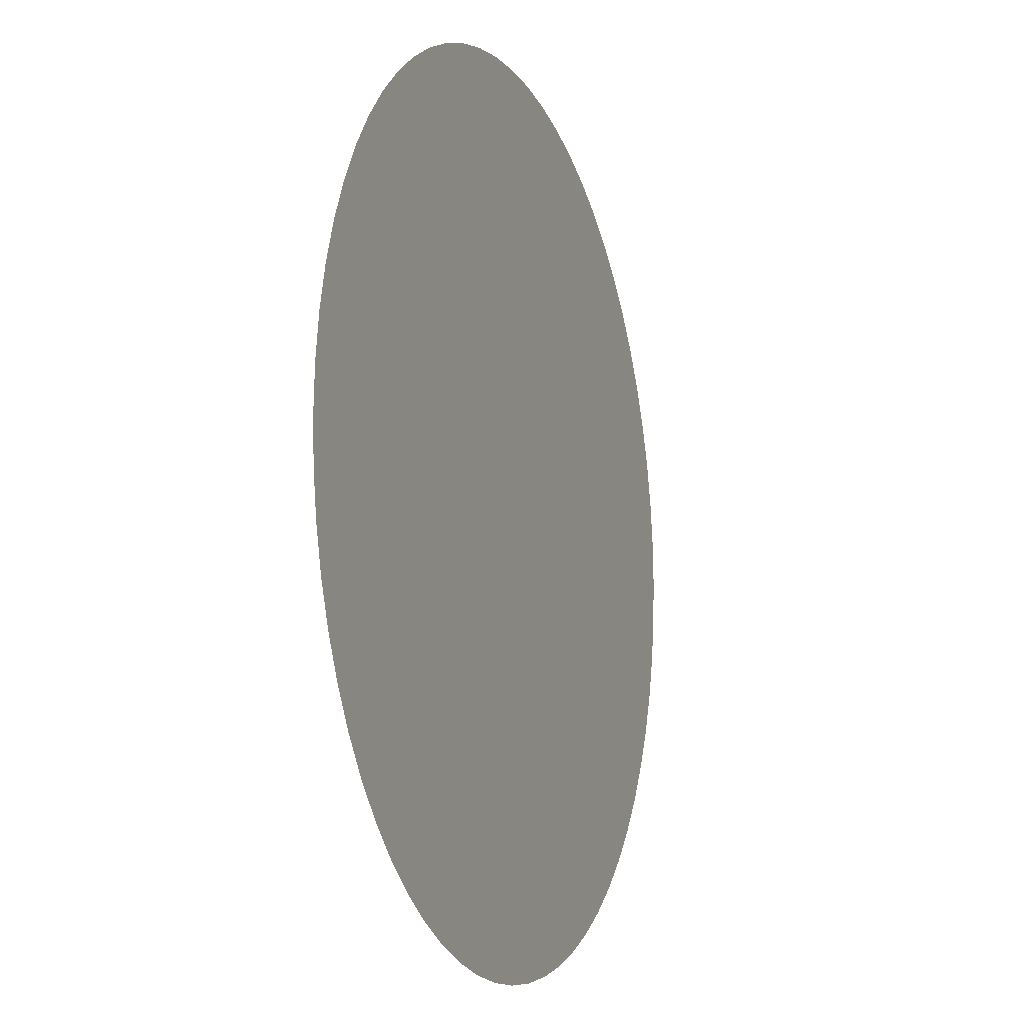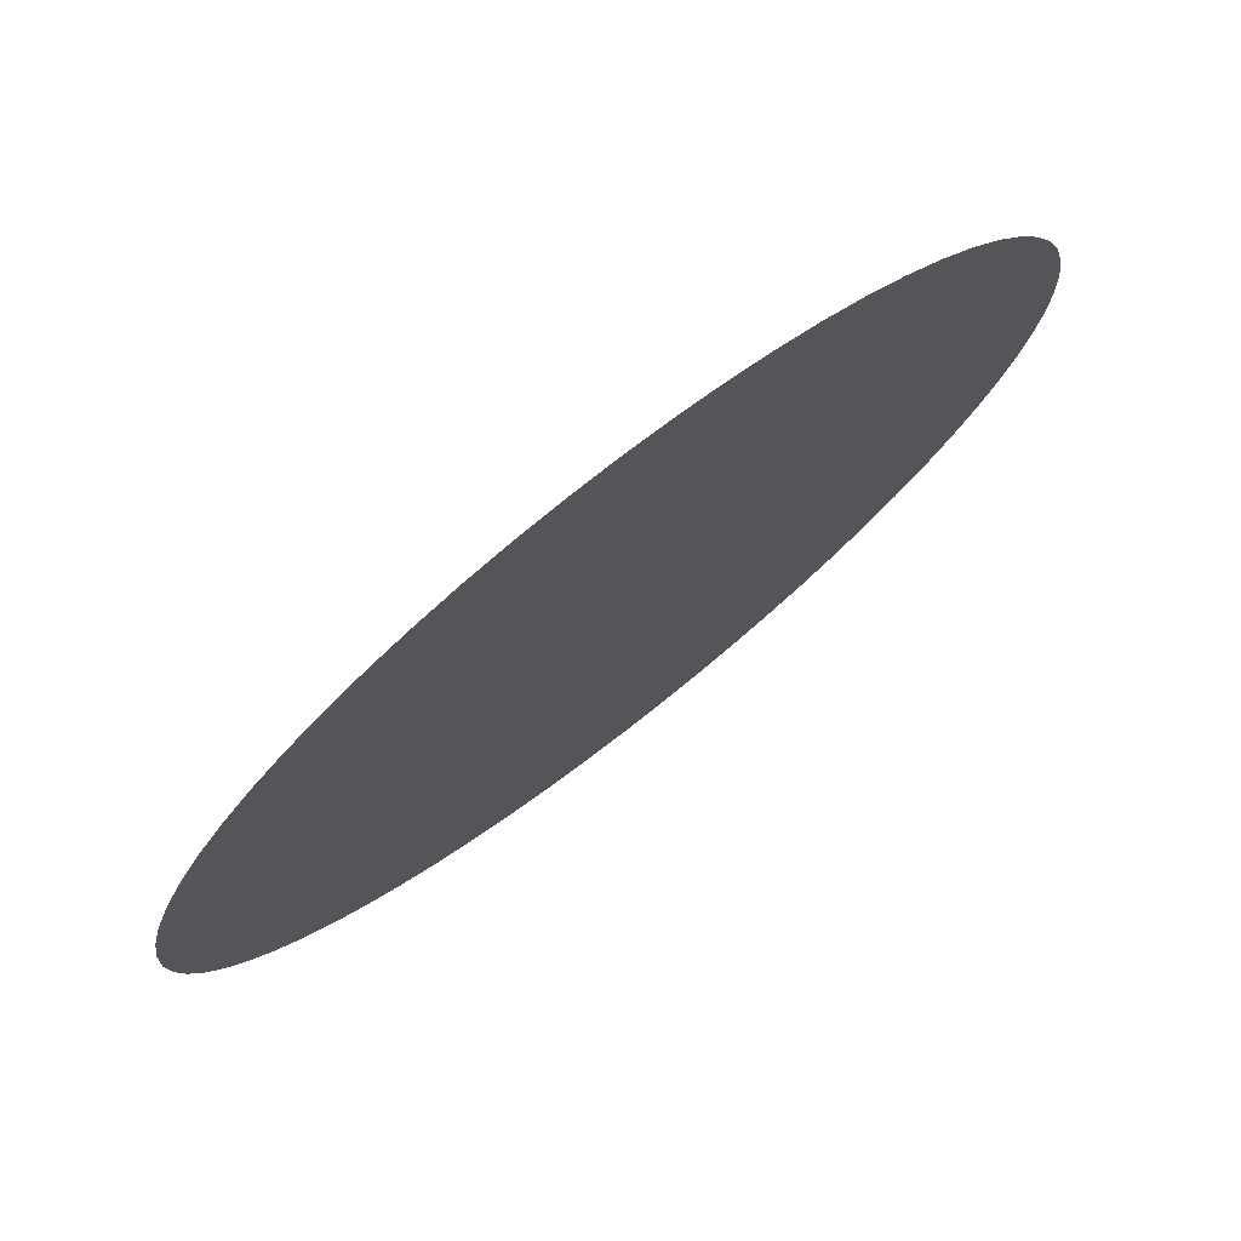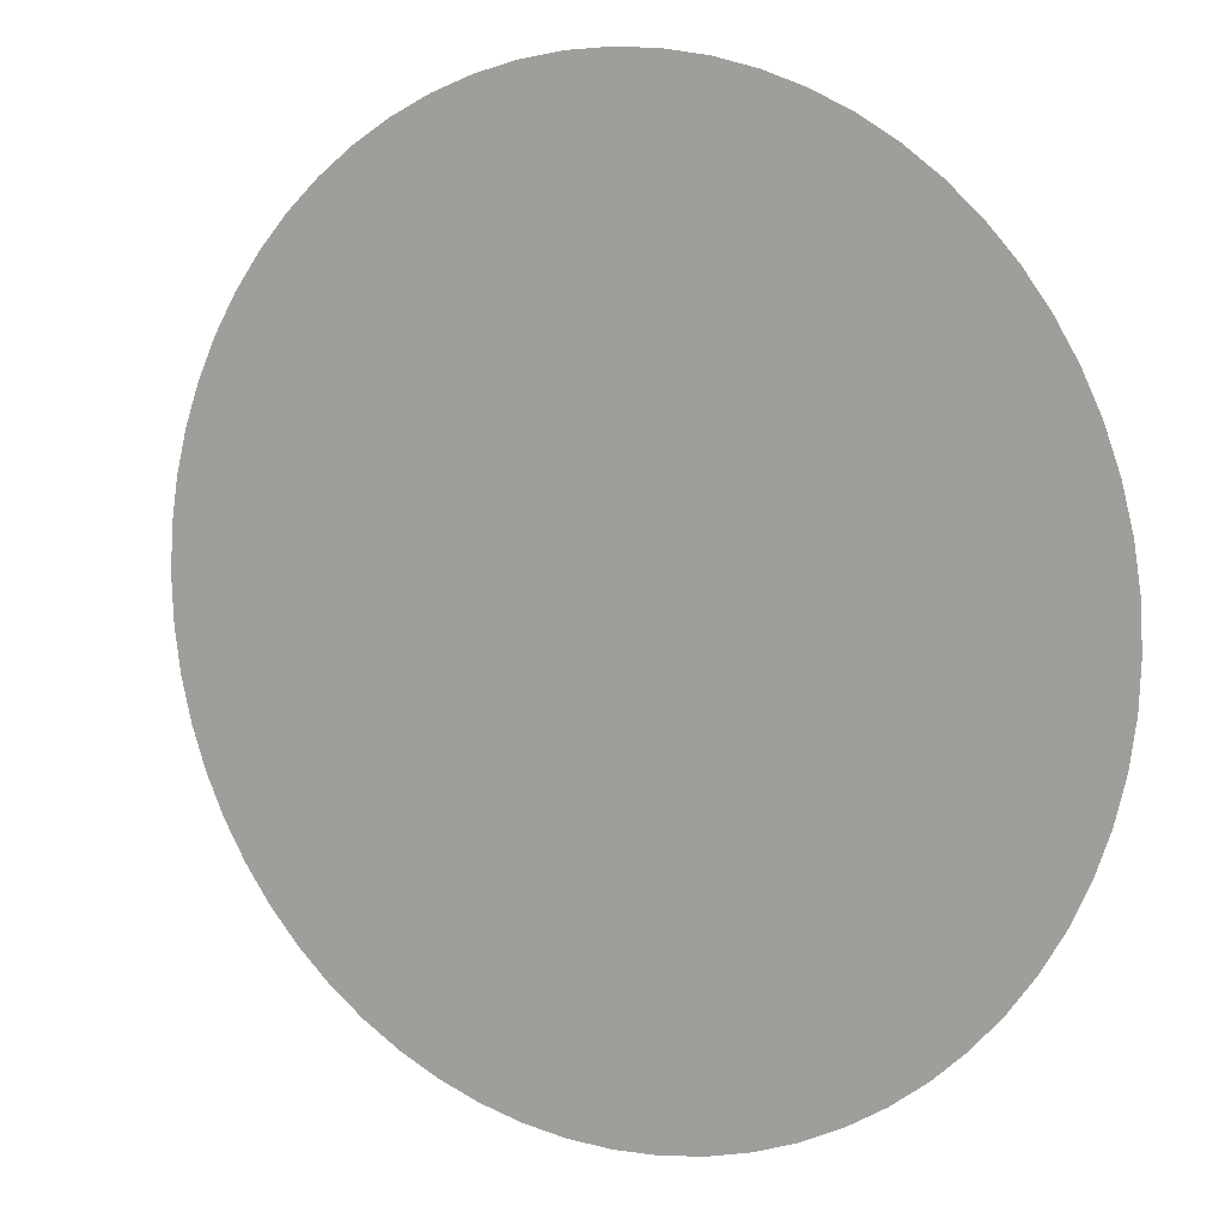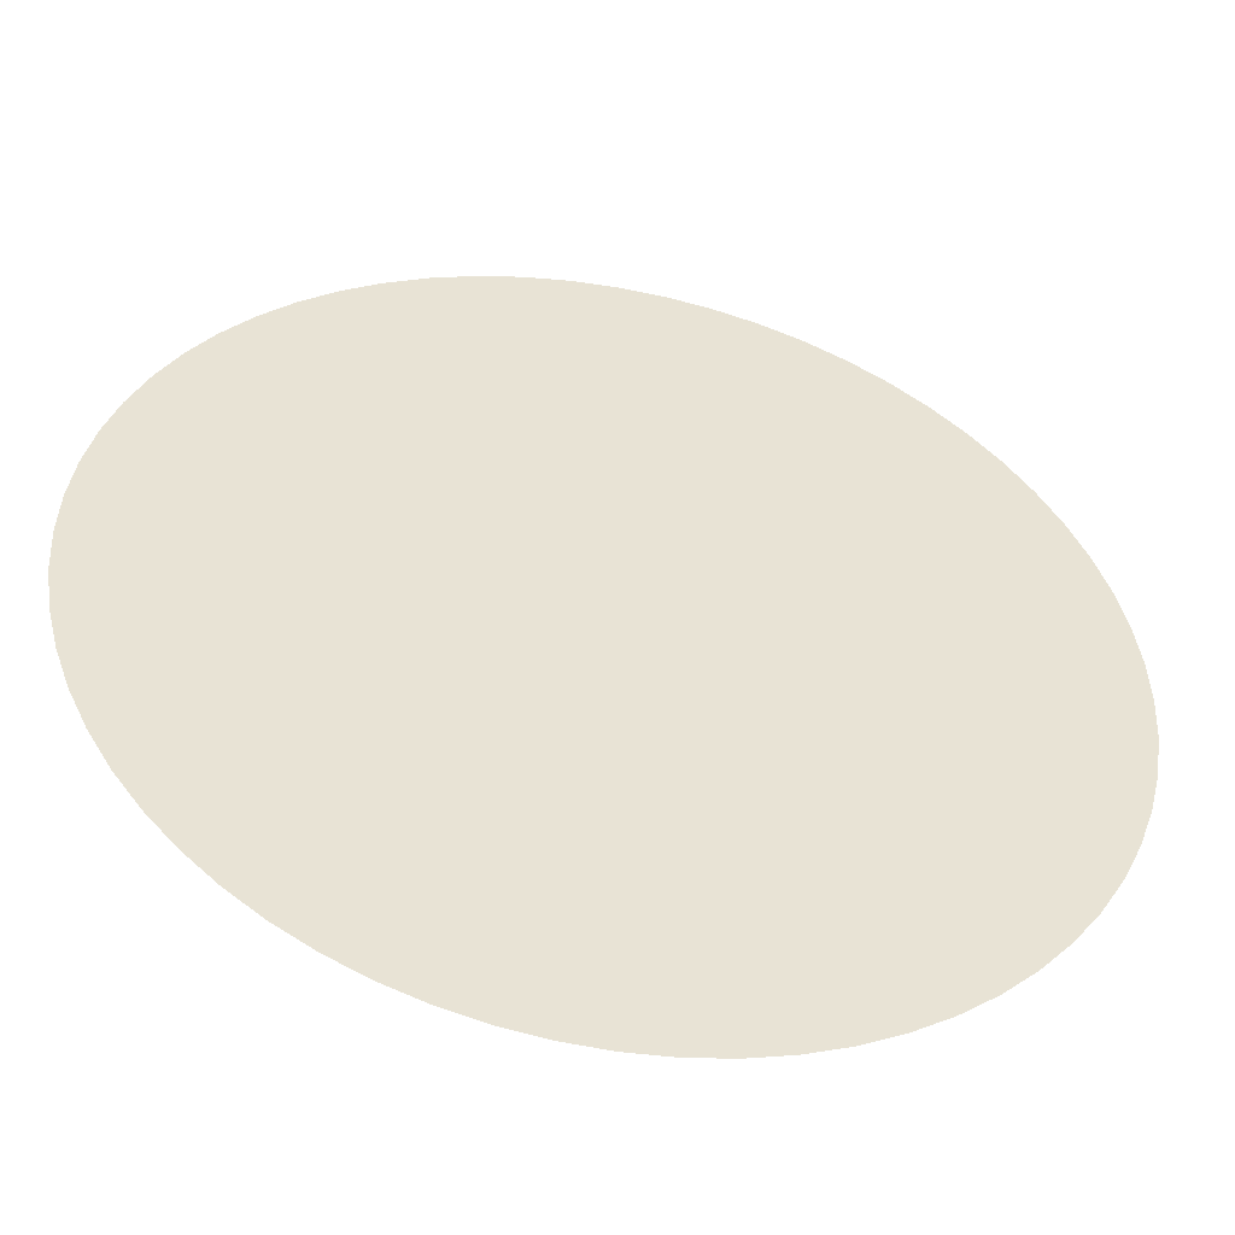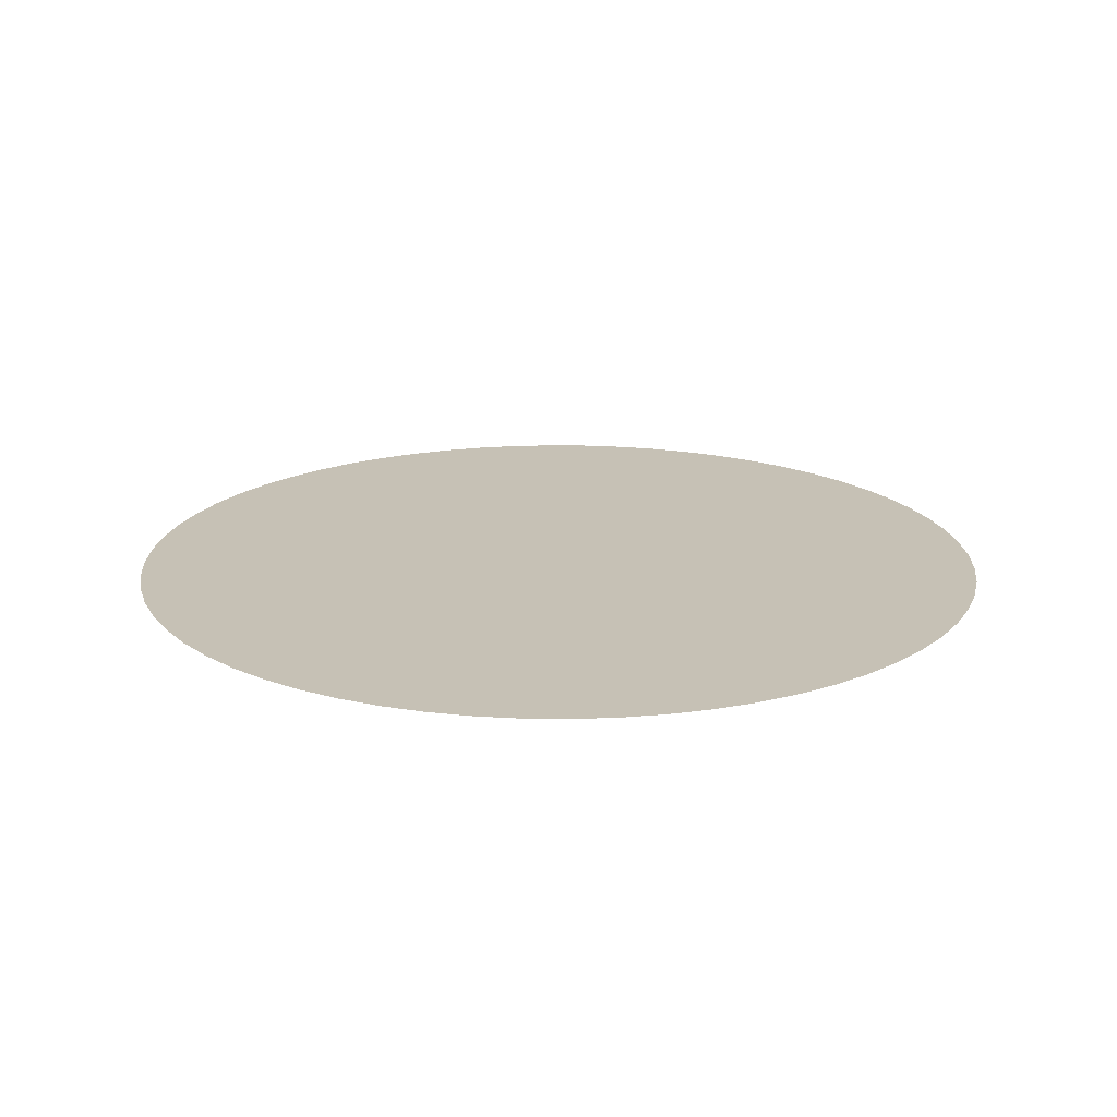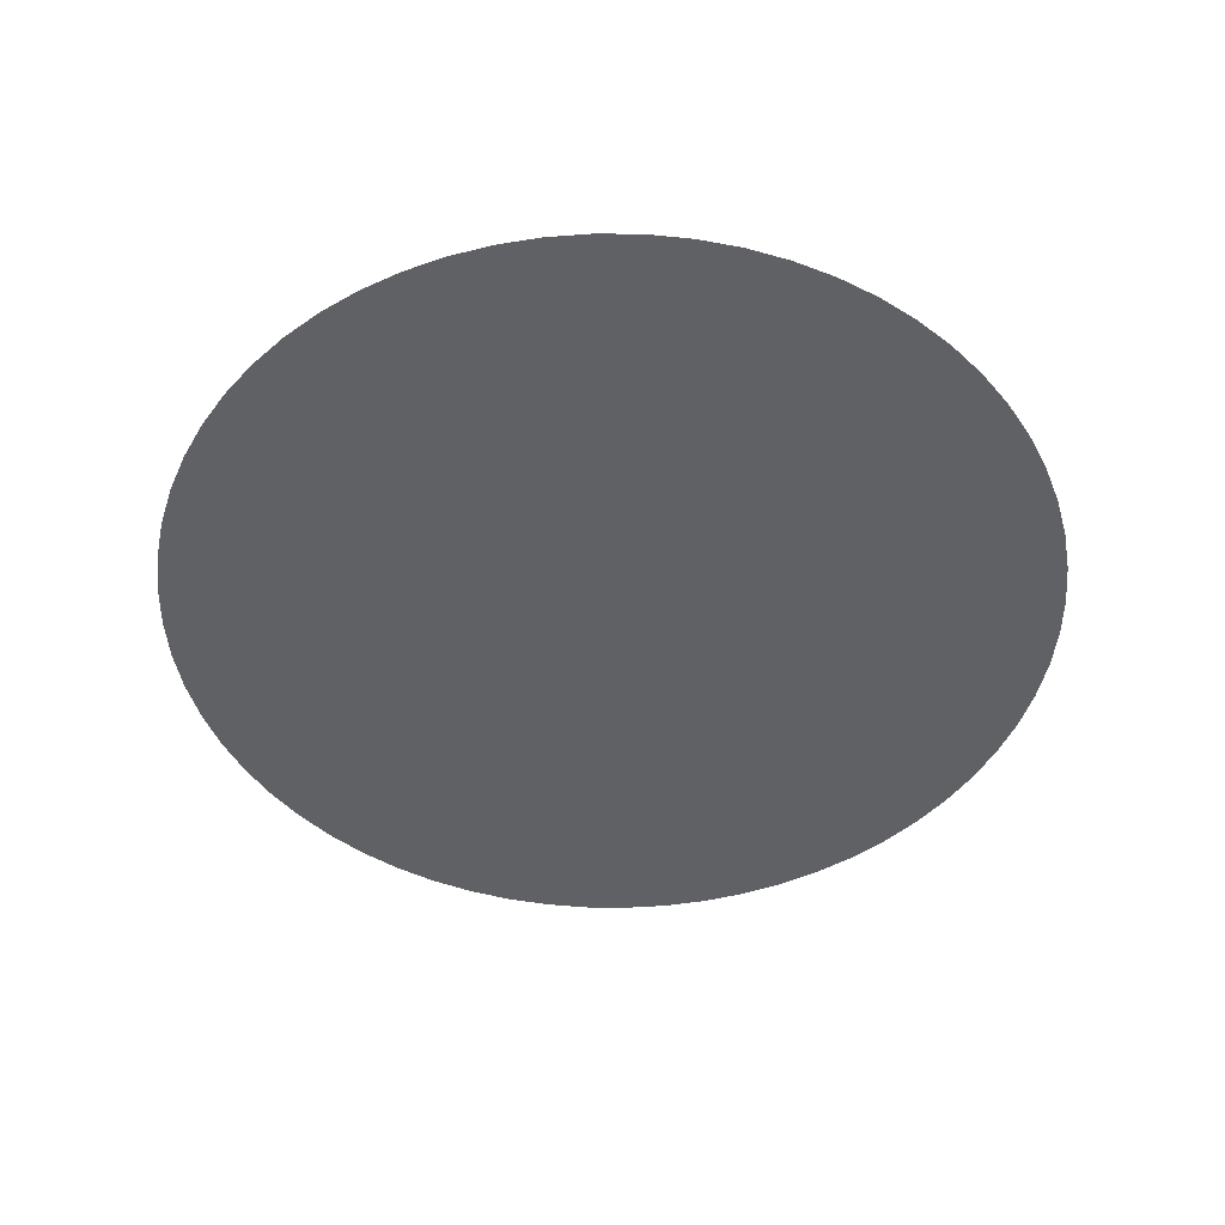
<metadata>
{"format":"obj","ext":"obj","renderer":"f3d","projection":"perspective","resolution":1024,"background":"white","views":[{"elev":-10.9,"azim":110.8,"up":"+Z"},{"elev":76.2,"azim":-37.9,"up":"+Z"},{"elev":8.3,"azim":-149.8,"up":"+Z"},{"elev":-48.1,"azim":-11.7,"up":"+Z"},{"elev":18.8,"azim":173.0,"up":"+Y"},{"elev":-47.3,"azim":13.2,"up":"+Y"}]}
</metadata>
<code>
g default
v -0.1951 0 0.9808
v 0.1951 0 0.9808
v 0.5556 0 0.8315
v 0.8315 0 0.5556
v 0.9808 0 0.1951
v 0.9808 0 -0.1951
v 0.8315 0 -0.5556
v 0.5556 0 -0.8315
v 0.1951 0 -0.9808
v -0.1951 0 -0.9808
v -0.5556 0 -0.8315
v -0.8315 0 -0.5556
v -0.9808 0 -0.1951
v -0.9808 0 0.1951
v -0.8315 0 0.5556
v -0.5556 0 0.8315
v 0 0 1
v 0.3827 0 0.9239
v 0.7071 0 0.7071
v 0.9239 0 0.3827
v 1 0 -0
v 0.9239 0 -0.3827
v 0.7071 0 -0.7071
v 0.3827 0 -0.9239
v -0 0 -1
v -0.3827 0 -0.9239
v -0.7071 0 -0.7071
v -0.9239 0 -0.3827
v -1 0 0
v -0.9239 0 0.3827
v -0.7071 0 0.7071
v -0.3827 0 0.9239
v -0 0 0
v -0.2903 0 0.9569
v -0.09802 0 0.9952
v -0 0 0.5
v -0.1913 0 0.4619
v -0.1444 0 0.7262
v 0.09802 0 0.9952
v 0.2903 0 0.9569
v 0.1913 0 0.4619
v 0.1444 0 0.7262
v 0.4714 0 0.8819
v 0.6344 0 0.773
v 0.3536 0 0.3536
v 0.4113 0 0.6156
v 0.773 0 0.6344
v 0.8819 0 0.4714
v 0.4619 0 0.1913
v 0.6156 0 0.4113
v 0.9569 0 0.2903
v 0.9952 0 0.09802
v 0.5 0 -0
v 0.7262 0 0.1444
v 0.9952 0 -0.09802
v 0.9569 0 -0.2903
v 0.4619 0 -0.1913
v 0.7262 0 -0.1444
v 0.8819 0 -0.4714
v 0.773 0 -0.6344
v 0.3536 0 -0.3536
v 0.6156 0 -0.4113
v 0.6344 0 -0.773
v 0.4714 0 -0.8819
v 0.1913 0 -0.4619
v 0.4113 0 -0.6156
v 0.2903 0 -0.9569
v 0.09802 0 -0.9952
v -0 0 -0.5
v 0.1444 0 -0.7262
v -0.09802 0 -0.9952
v -0.2903 0 -0.9569
v -0.1913 0 -0.4619
v -0.1444 0 -0.7262
v -0.4714 0 -0.8819
v -0.6344 0 -0.773
v -0.3536 0 -0.3536
v -0.4113 0 -0.6156
v -0.773 0 -0.6344
v -0.8819 0 -0.4714
v -0.4619 0 -0.1913
v -0.6156 0 -0.4113
v -0.9569 0 -0.2903
v -0.9952 0 -0.09802
v -0.5 0 0
v -0.7262 0 -0.1444
v -0.9952 0 0.09802
v -0.9569 0 0.2903
v -0.4619 0 0.1913
v -0.7262 0 0.1444
v -0.8819 0 0.4714
v -0.773 0 0.6344
v -0.3536 0 0.3536
v -0.6156 0 0.4113
v -0.6344 0 0.773
v -0.4714 0 0.8819
v -0.4113 0 0.6156
g pDisc1
f 37 32 34 38
f 34 1 35 38
f 35 17 36 38
f 36 33 37 38
f 36 17 39 42
f 39 2 40 42
f 40 18 41 42
f 41 33 36 42
f 41 18 43 46
f 43 3 44 46
f 44 19 45 46
f 45 33 41 46
f 45 19 47 50
f 47 4 48 50
f 48 20 49 50
f 49 33 45 50
f 49 20 51 54
f 51 5 52 54
f 52 21 53 54
f 53 33 49 54
f 53 21 55 58
f 55 6 56 58
f 56 22 57 58
f 57 33 53 58
f 57 22 59 62
f 59 7 60 62
f 60 23 61 62
f 61 33 57 62
f 61 23 63 66
f 63 8 64 66
f 64 24 65 66
f 65 33 61 66
f 65 24 67 70
f 67 9 68 70
f 68 25 69 70
f 69 33 65 70
f 69 25 71 74
f 71 10 72 74
f 72 26 73 74
f 73 33 69 74
f 73 26 75 78
f 75 11 76 78
f 76 27 77 78
f 77 33 73 78
f 77 27 79 82
f 79 12 80 82
f 80 28 81 82
f 81 33 77 82
f 81 28 83 86
f 83 13 84 86
f 84 29 85 86
f 85 33 81 86
f 85 29 87 90
f 87 14 88 90
f 88 30 89 90
f 89 33 85 90
f 89 30 91 94
f 91 15 92 94
f 92 31 93 94
f 93 33 89 94
f 93 31 95 97
f 95 16 96 97
f 96 32 37 97
f 37 33 93 97

</code>
